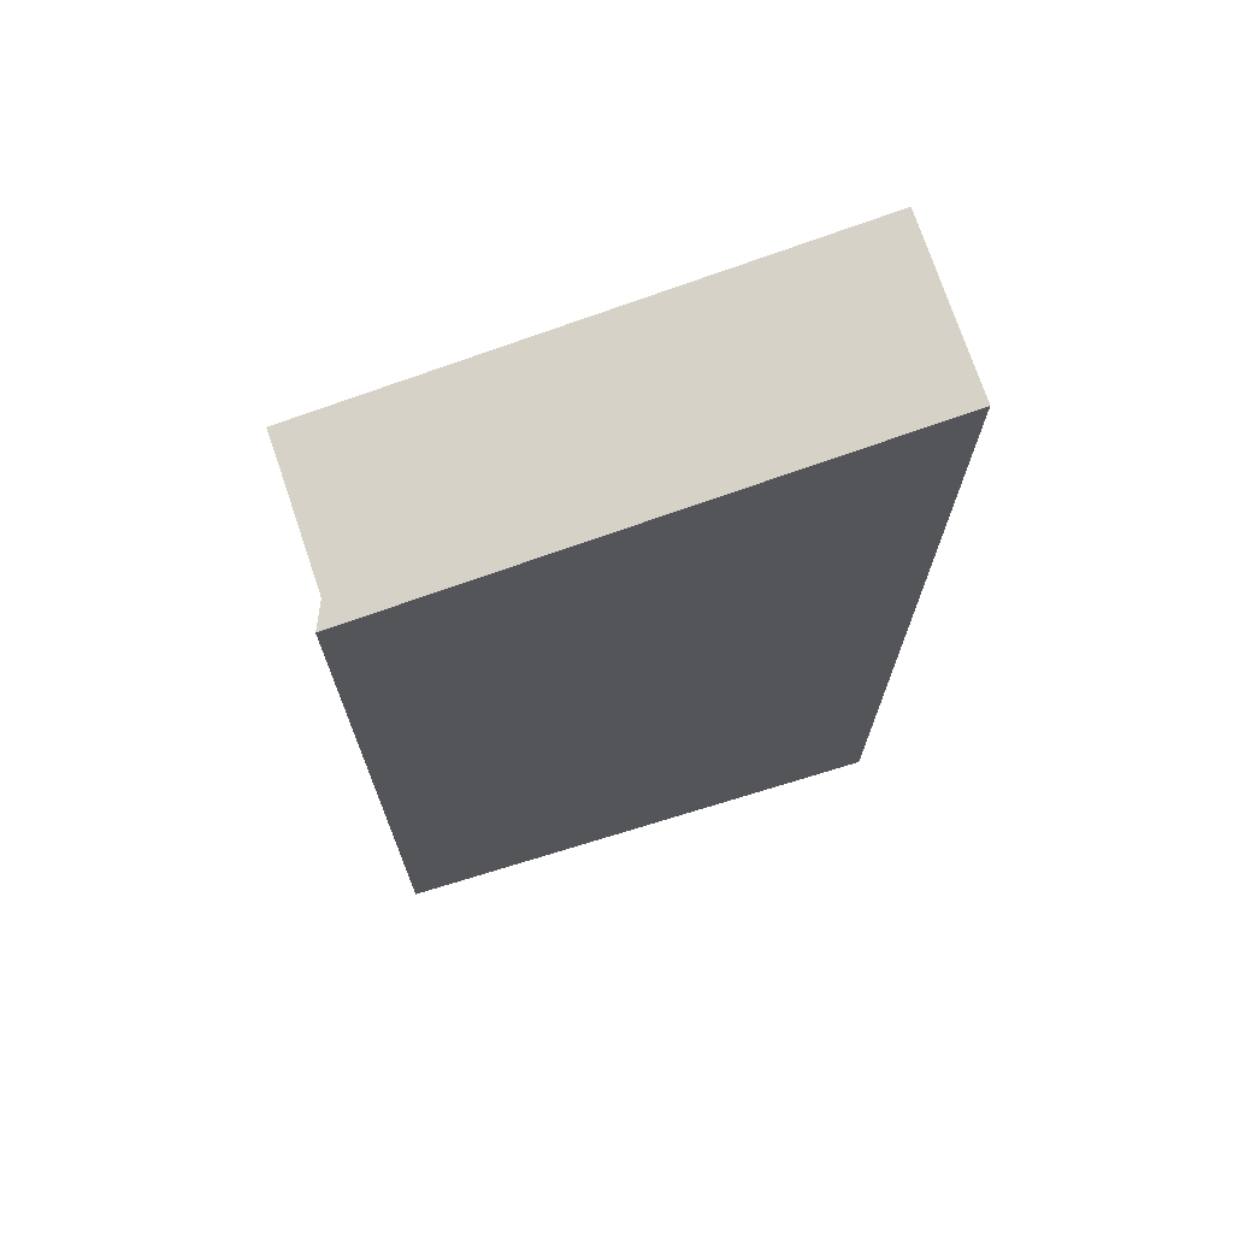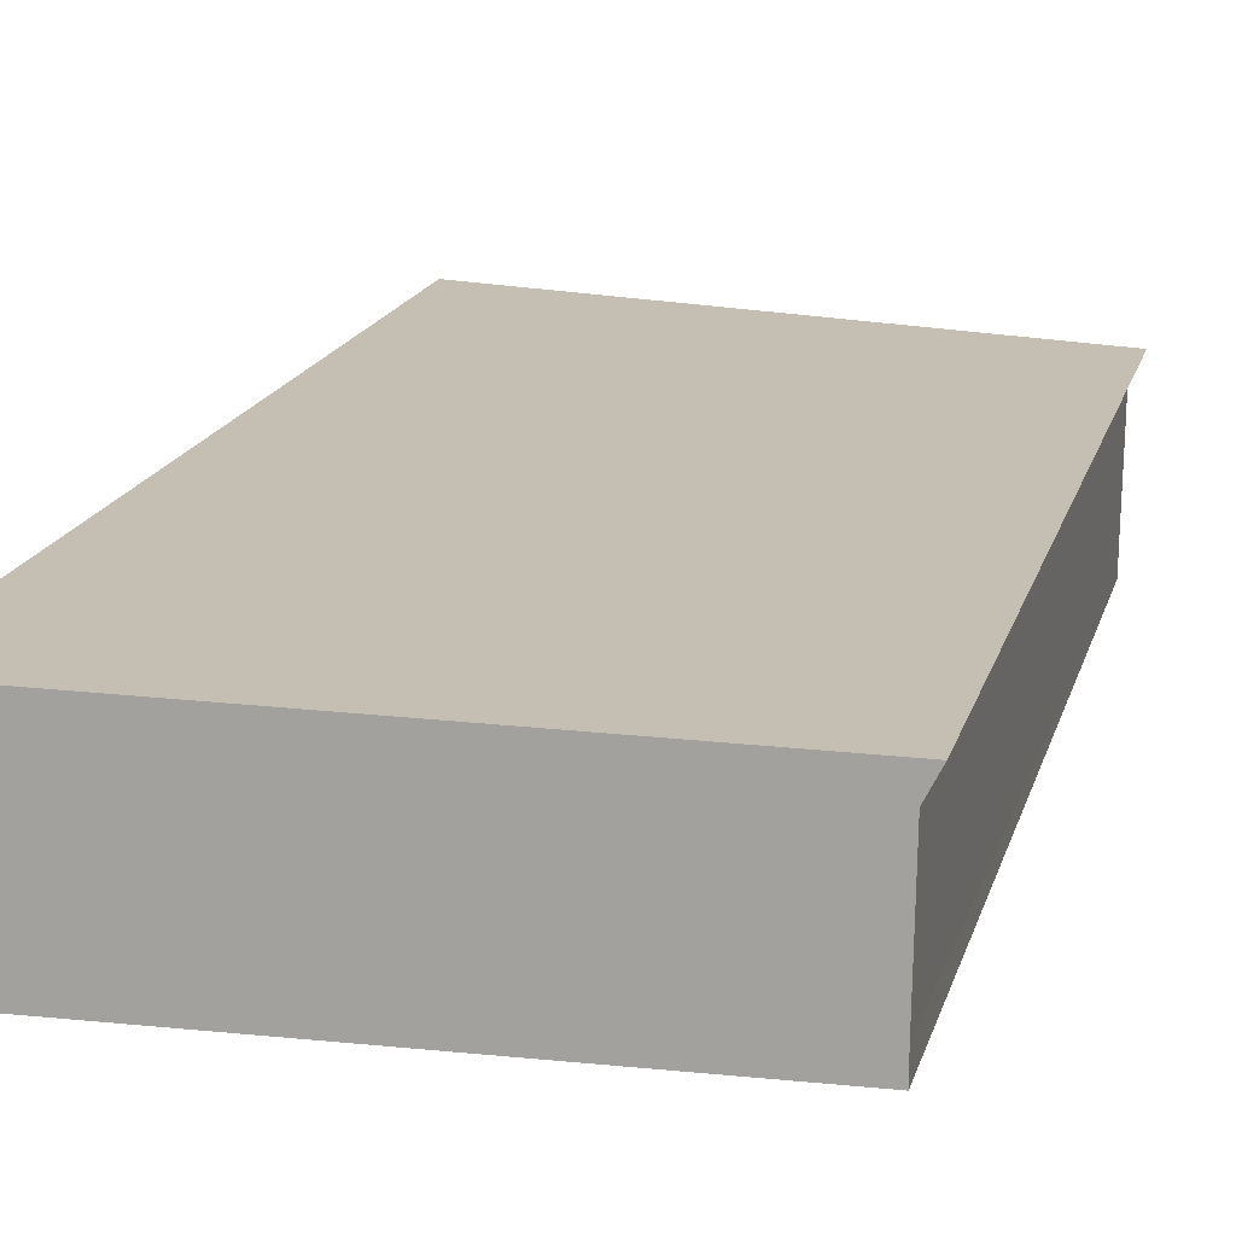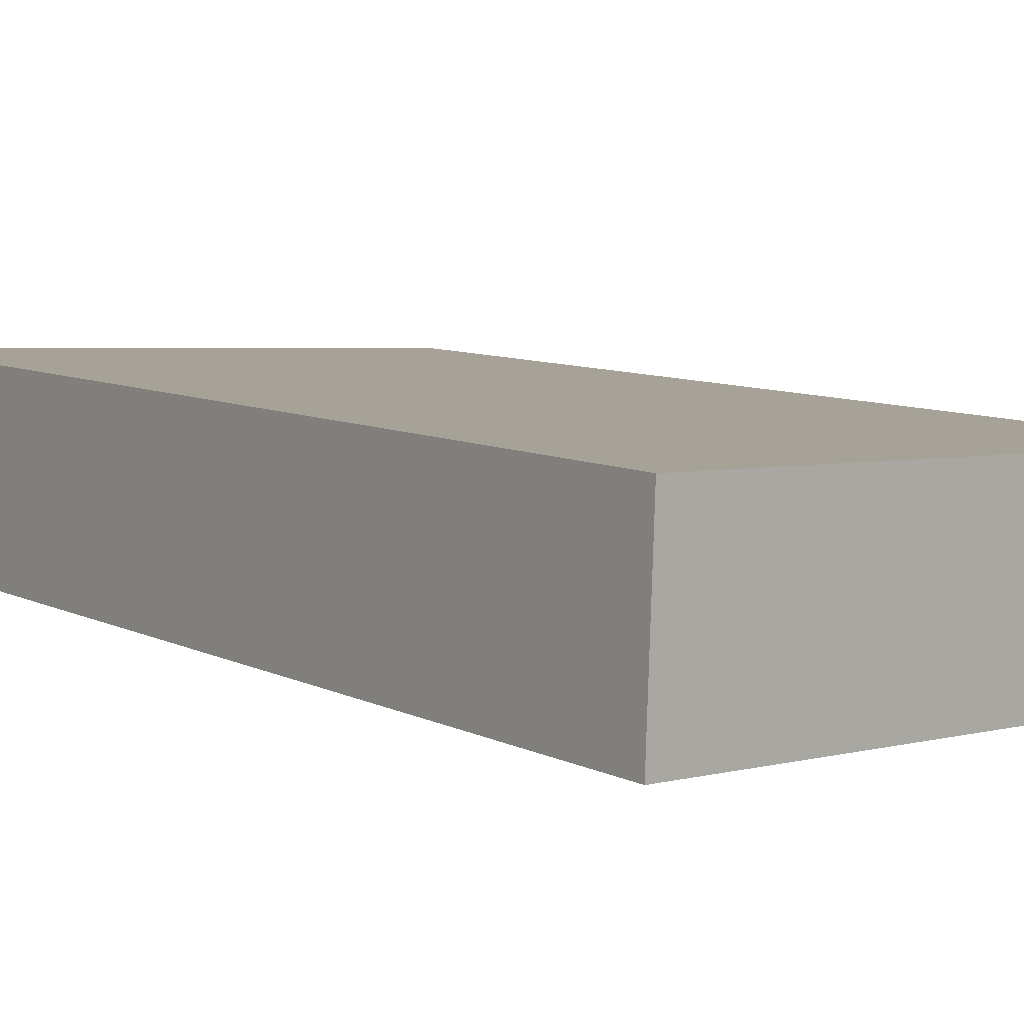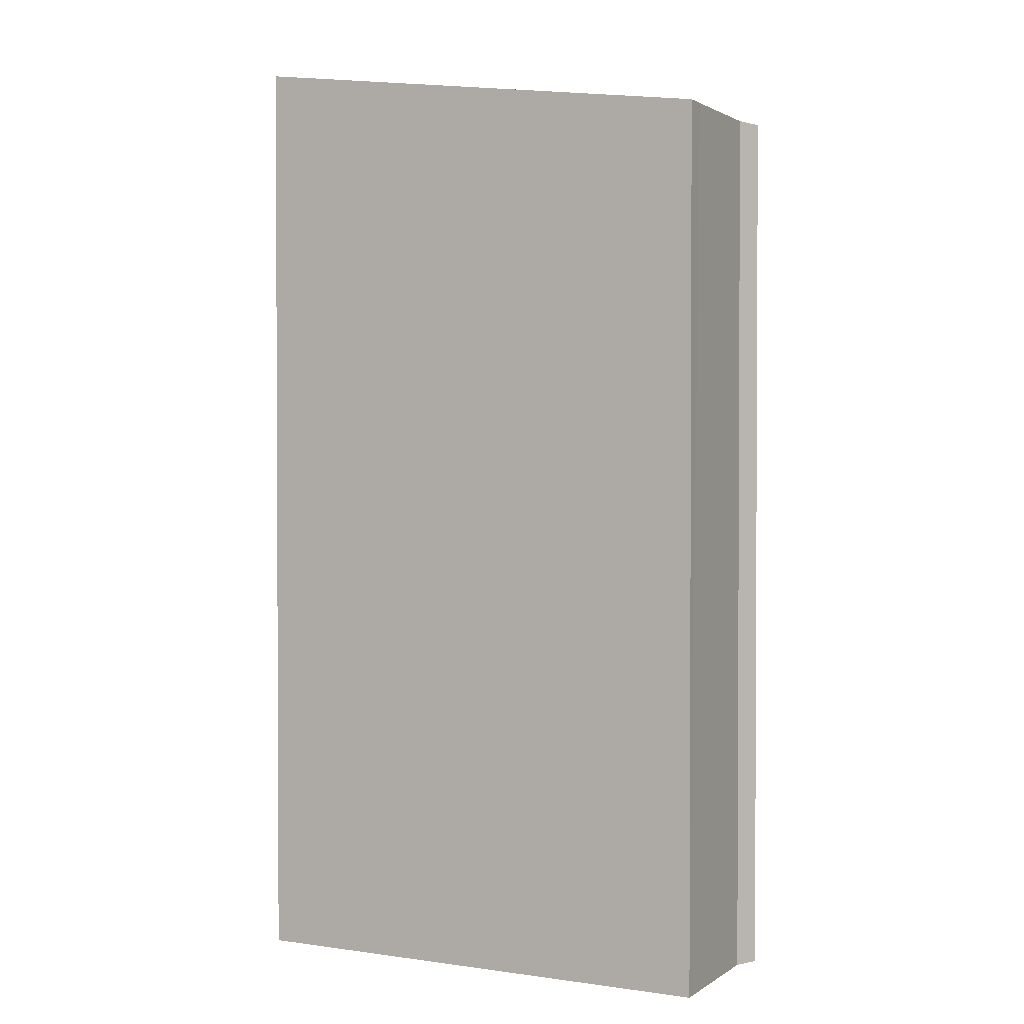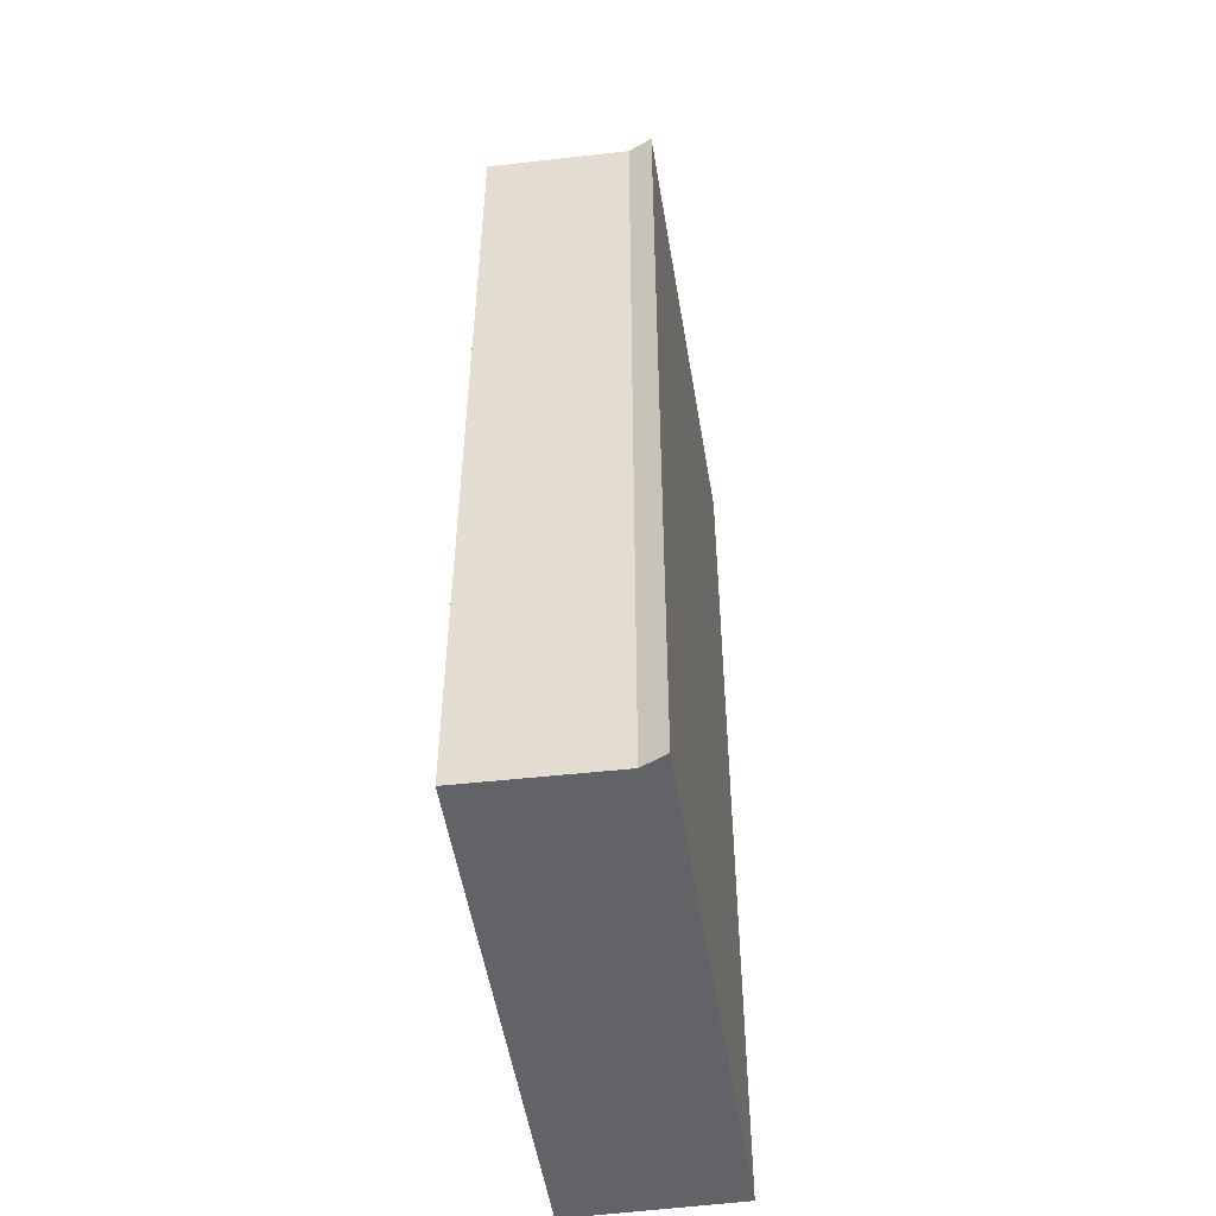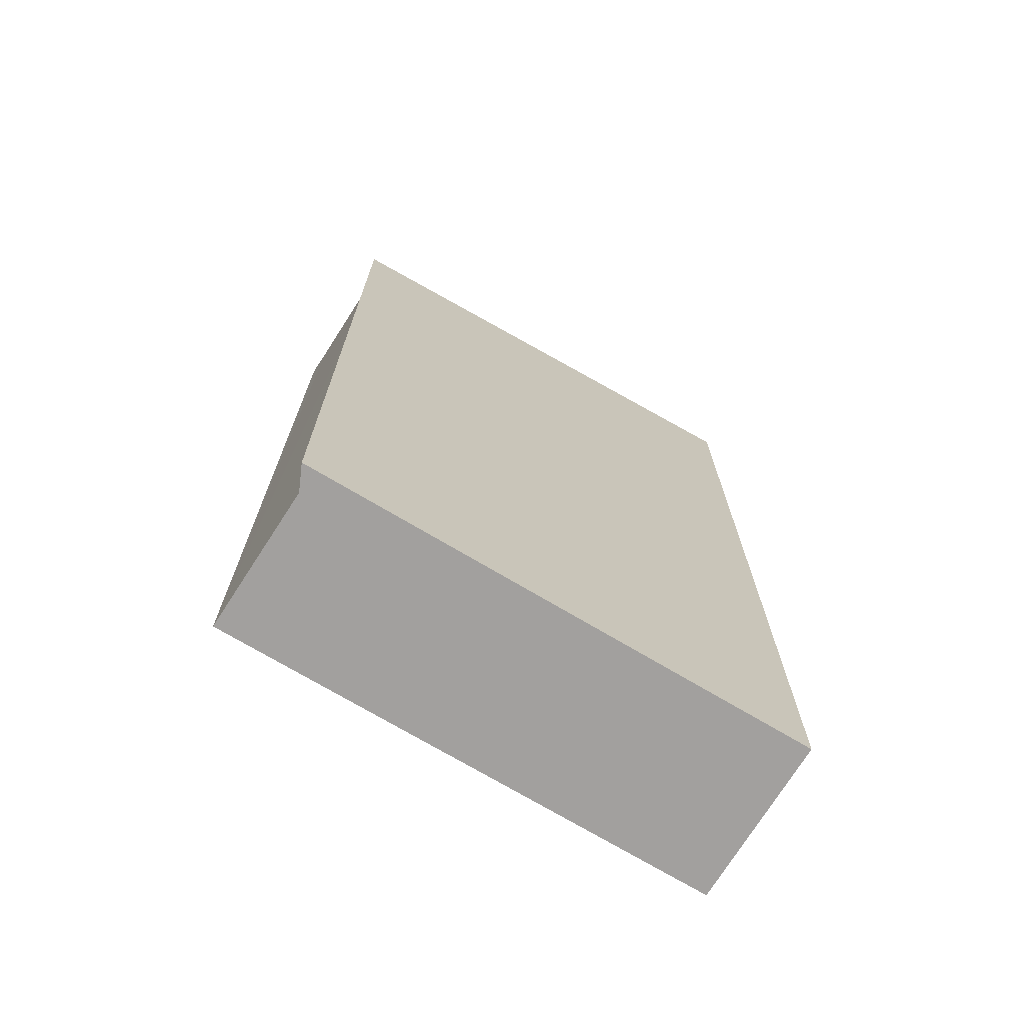
<metadata>
{"format":"obj","ext":"obj","renderer":"f3d","projection":"perspective","resolution":1024,"background":"white","views":[{"elev":71.2,"azim":-19.8,"up":"+Y"},{"elev":16.7,"azim":-166.3,"up":"+Z"},{"elev":7.9,"azim":144.6,"up":"+Z"},{"elev":1.6,"azim":-154.6,"up":"+Y"},{"elev":-51.0,"azim":-83.9,"up":"+Y"},{"elev":-71.9,"azim":-33.7,"up":"+Y"}]}
</metadata>
<code>
v  7.881 15.03 0.385
v  0.186 13.98 -0.366
v  0 13.96 8.546e-16
v  0.215 13.98 -2.214
v  0.216 13.98 -2.581
v  7.894 15.03 0.053
v  7.985 15.04 -2.217
v  7.97 15.04 -1.837
v  0.216 1.58e-16 -2.581
v  0.186 2.241e-17 -0.366
v  0.215 1.356e-16 -2.214
v  0 0 0
v  7.881 -2.357e-17 0.385
v  7.894 -3.245e-18 0.053
v  7.985 1.358e-16 -2.217
v  7.97 1.125e-16 -1.837
g defaultobject
f 1 2 3
f 2 1 4
f 4 1 5
f 5 1 6
f 5 6 7
f 7 6 8
f 9 4 5
f 4 9 2
f 2 9 10
f 10 9 11
f 10 3 2
f 3 10 12
f 3 13 1
f 13 3 12
f 13 6 1
f 6 13 8
f 8 13 7
f 7 13 14
f 7 14 15
f 15 14 16
f 15 5 7
f 5 15 9
f 10 13 12
f 13 10 11
f 13 11 9
f 13 9 14
f 14 9 15
f 14 15 16

</code>
